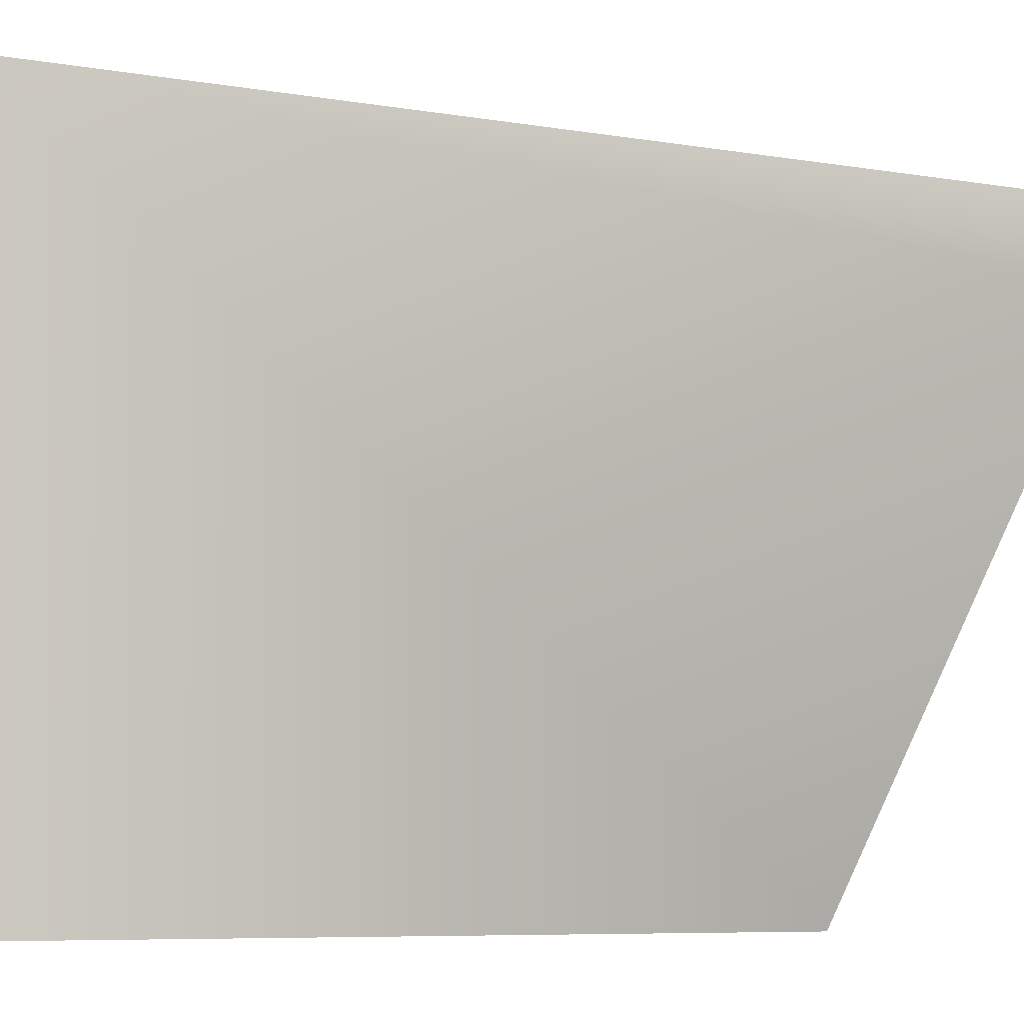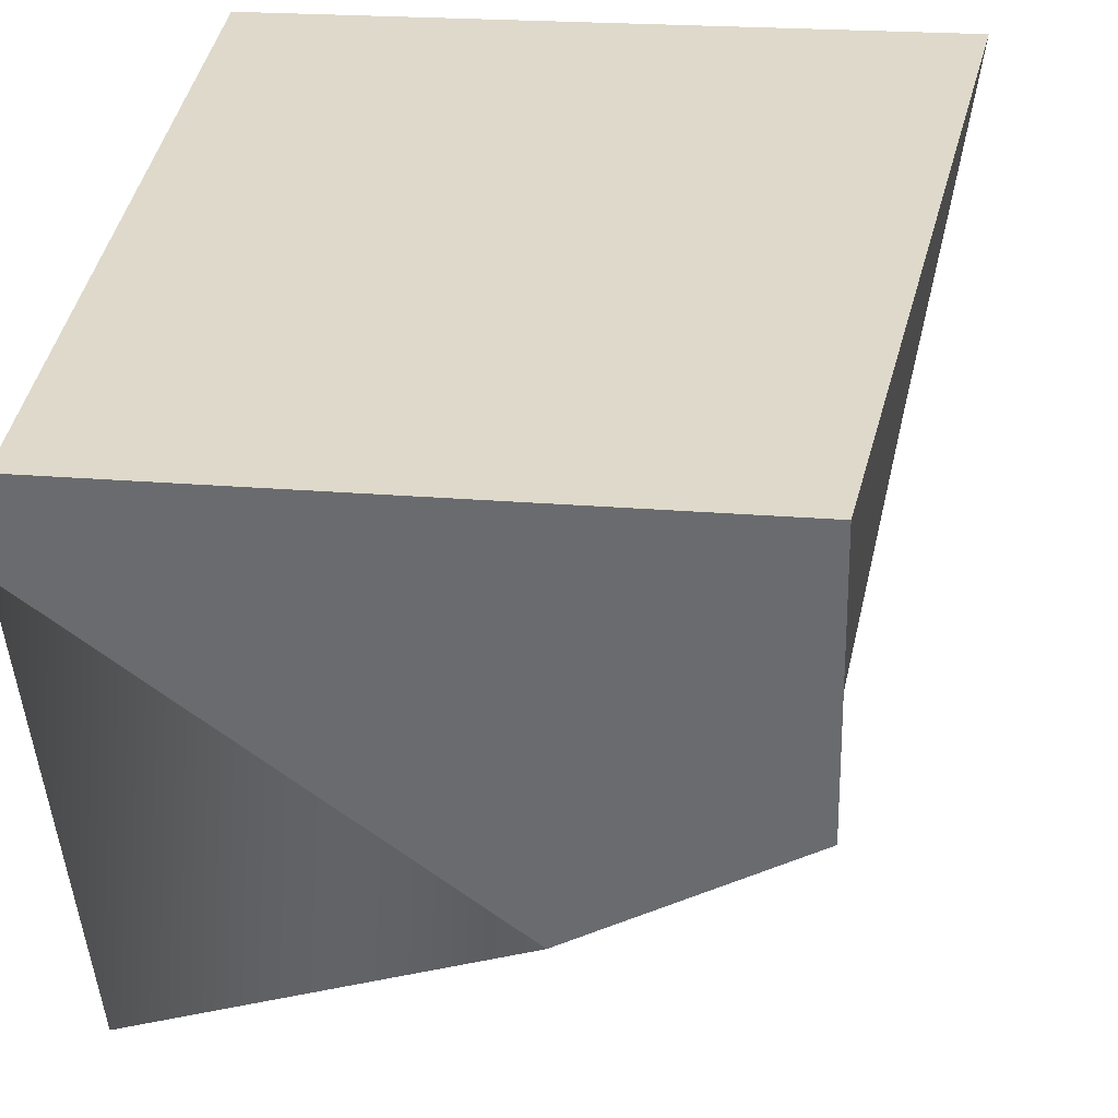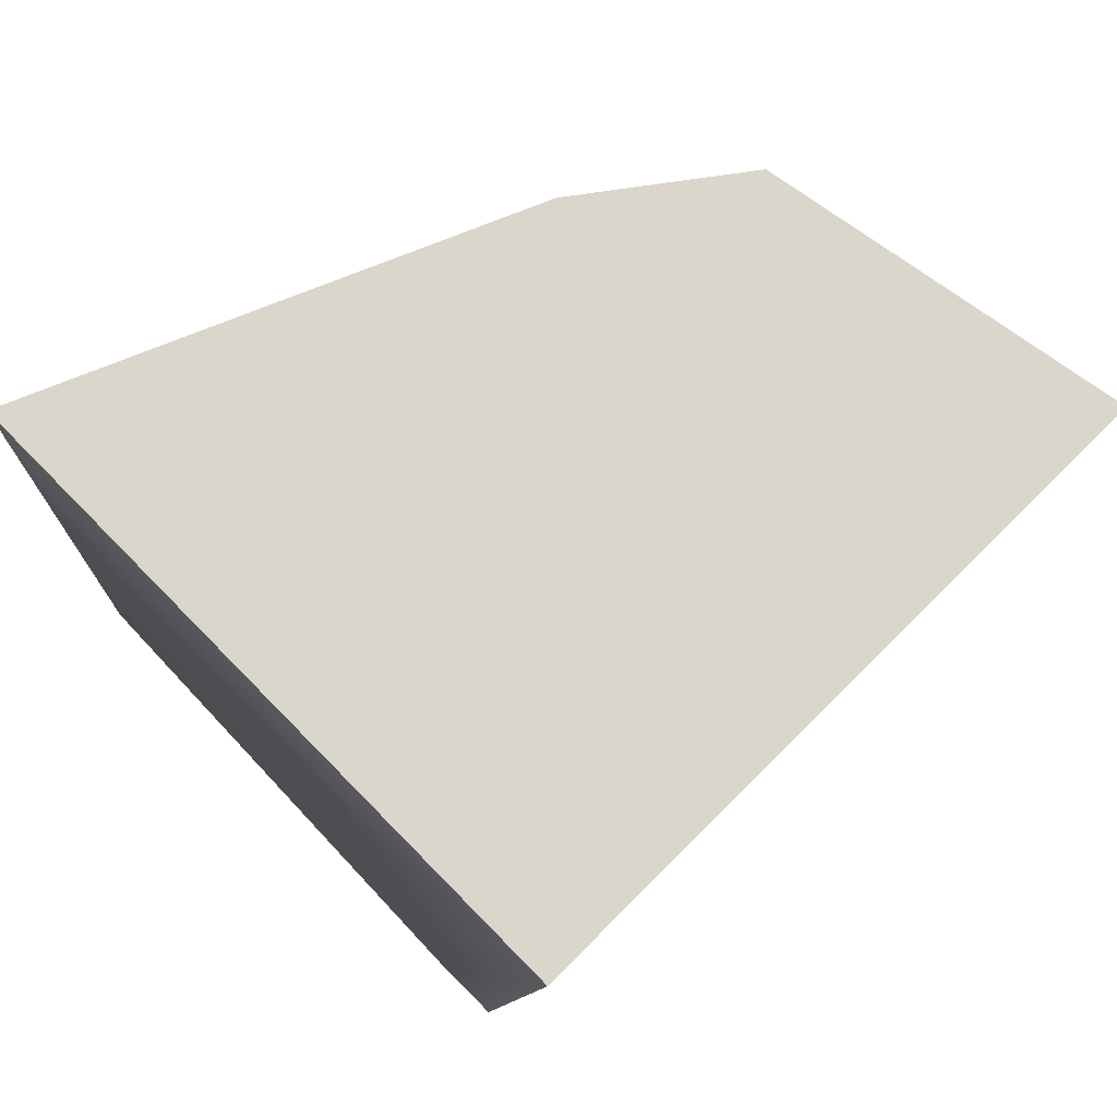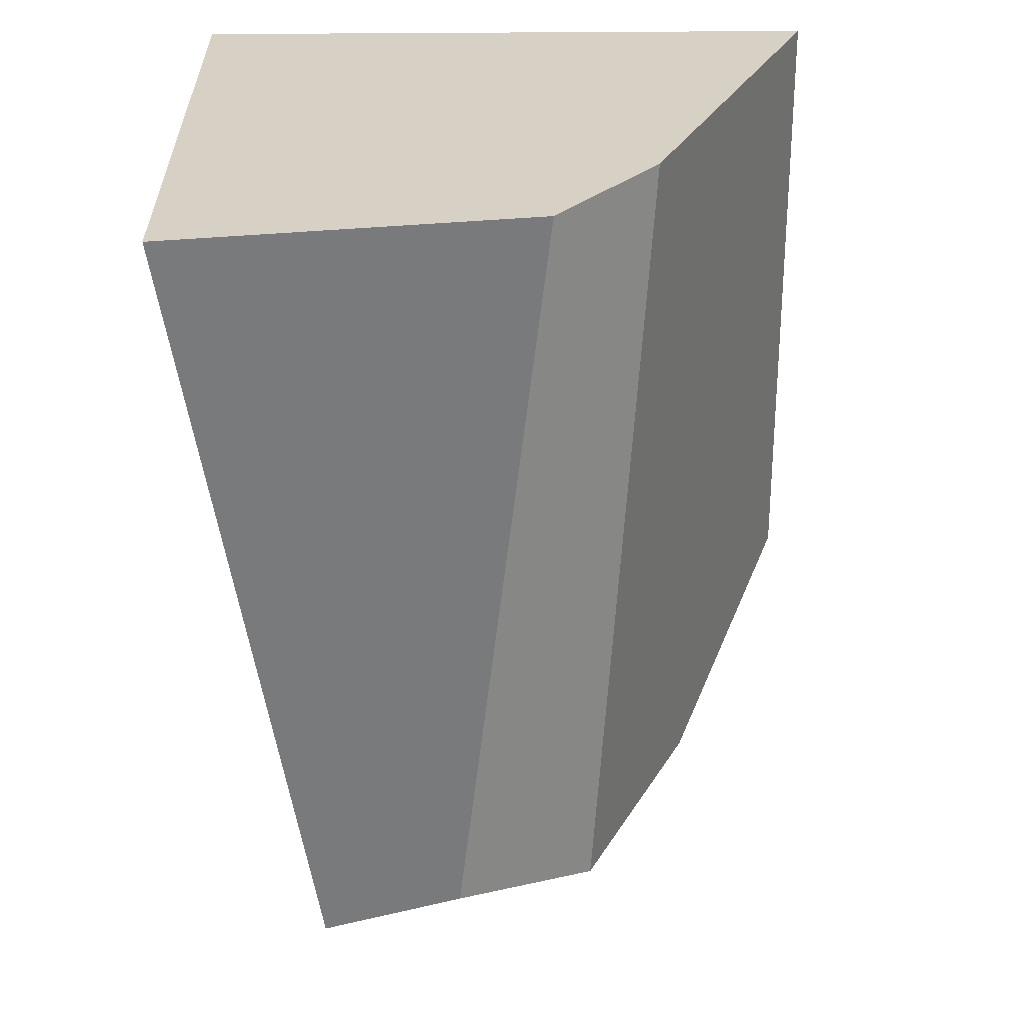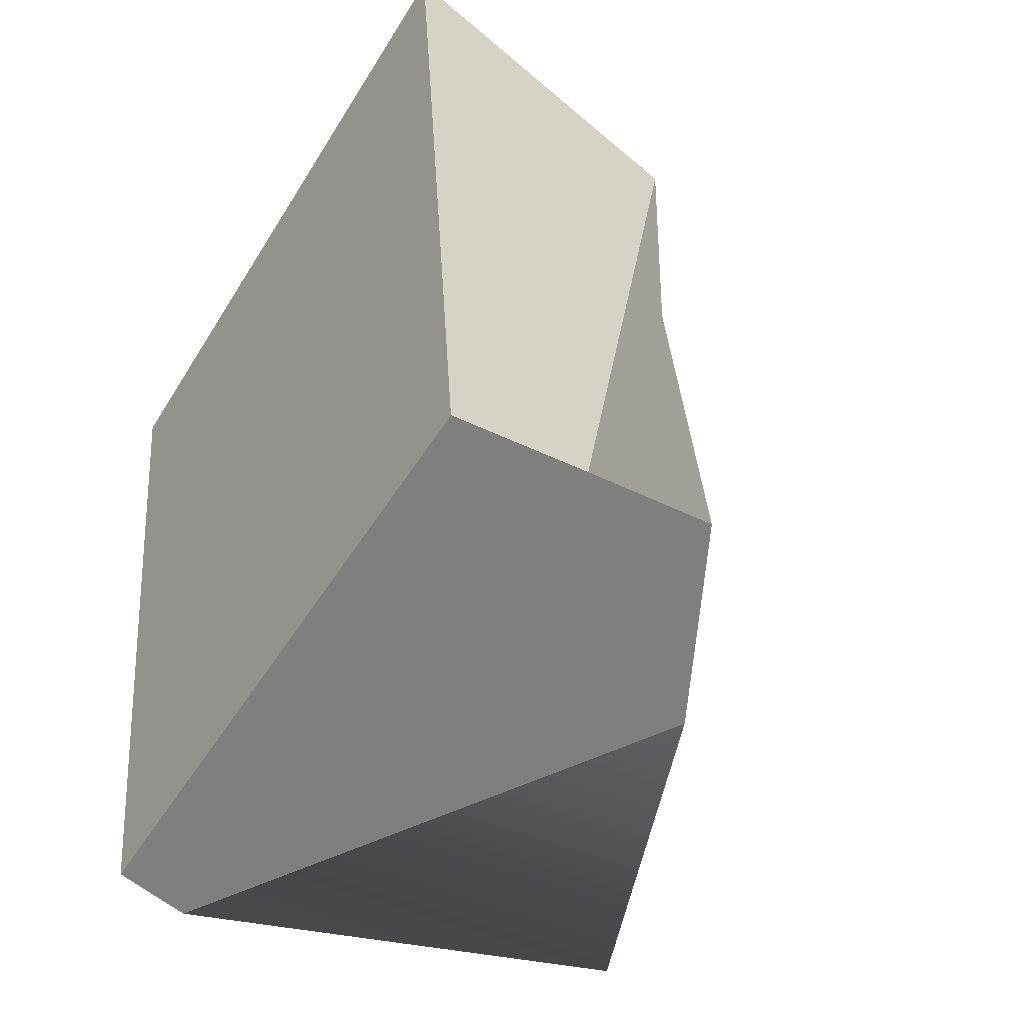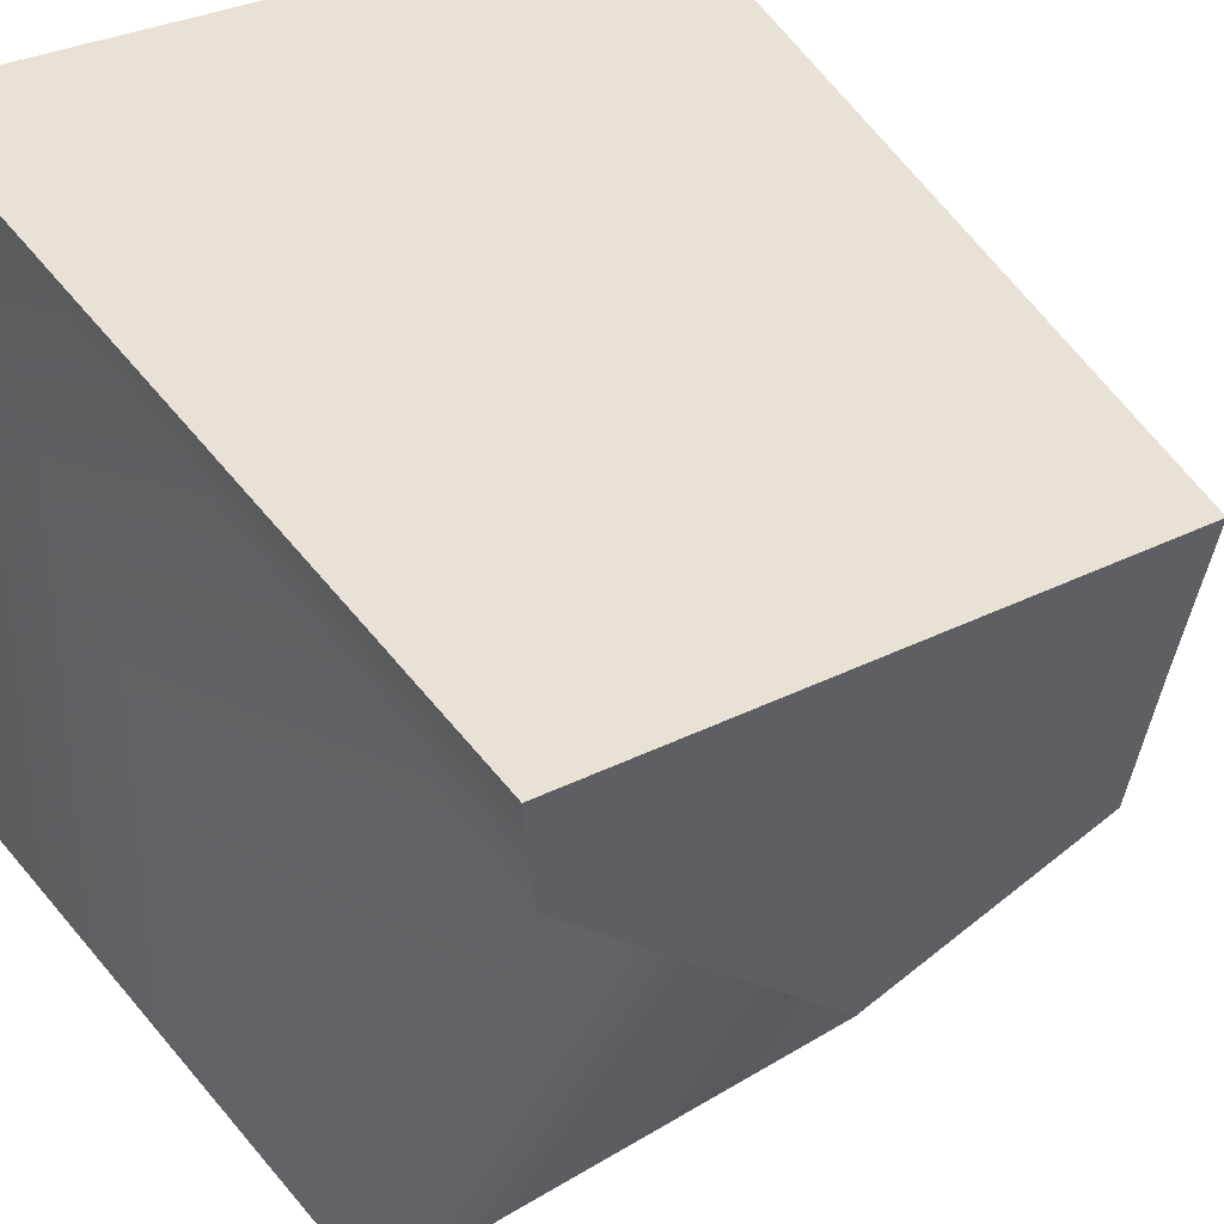
<metadata>
{"format":"obj","ext":"obj","renderer":"f3d","projection":"perspective","resolution":1024,"background":"white","views":[{"elev":-2.0,"azim":85.0,"up":"+Y"},{"elev":23.7,"azim":-174.5,"up":"+Y"},{"elev":73.7,"azim":135.5,"up":"+Z"},{"elev":26.9,"azim":-91.2,"up":"+Z"},{"elev":-61.6,"azim":-121.6,"up":"+Z"},{"elev":33.9,"azim":146.8,"up":"+Y"}]}
</metadata>
<code>
o Cube_Back_L_Cube.000
v 0.4144 0.4976 0.7003
v 0.4144 0.3581 -0.5128
v 0.4144 0.2597 -0.5321
v 0.4144 -0.4354 -0.2131
v 0.4144 -0.4372 0.7003
v -0.08765 -0.2377 -0.3206
v -0.3856 0.1151 -0.4011
v -0.4549 -0.01413 0.7003
v -0.2493 -0.1639 0.7003
v -0.3856 -0.07977 -0.3536
v -0.5377 0.4916 0.7003
v -0.3856 0.3182 -0.4535
f 1 2 3 4 5
f 7 8 9 10
f 11 1 5 9 8
f 11 12 2 1
f 12 11 8 7
f 5 4 6 10 9
f 2 12 7 10 6 3
f 3 6 4

</code>
